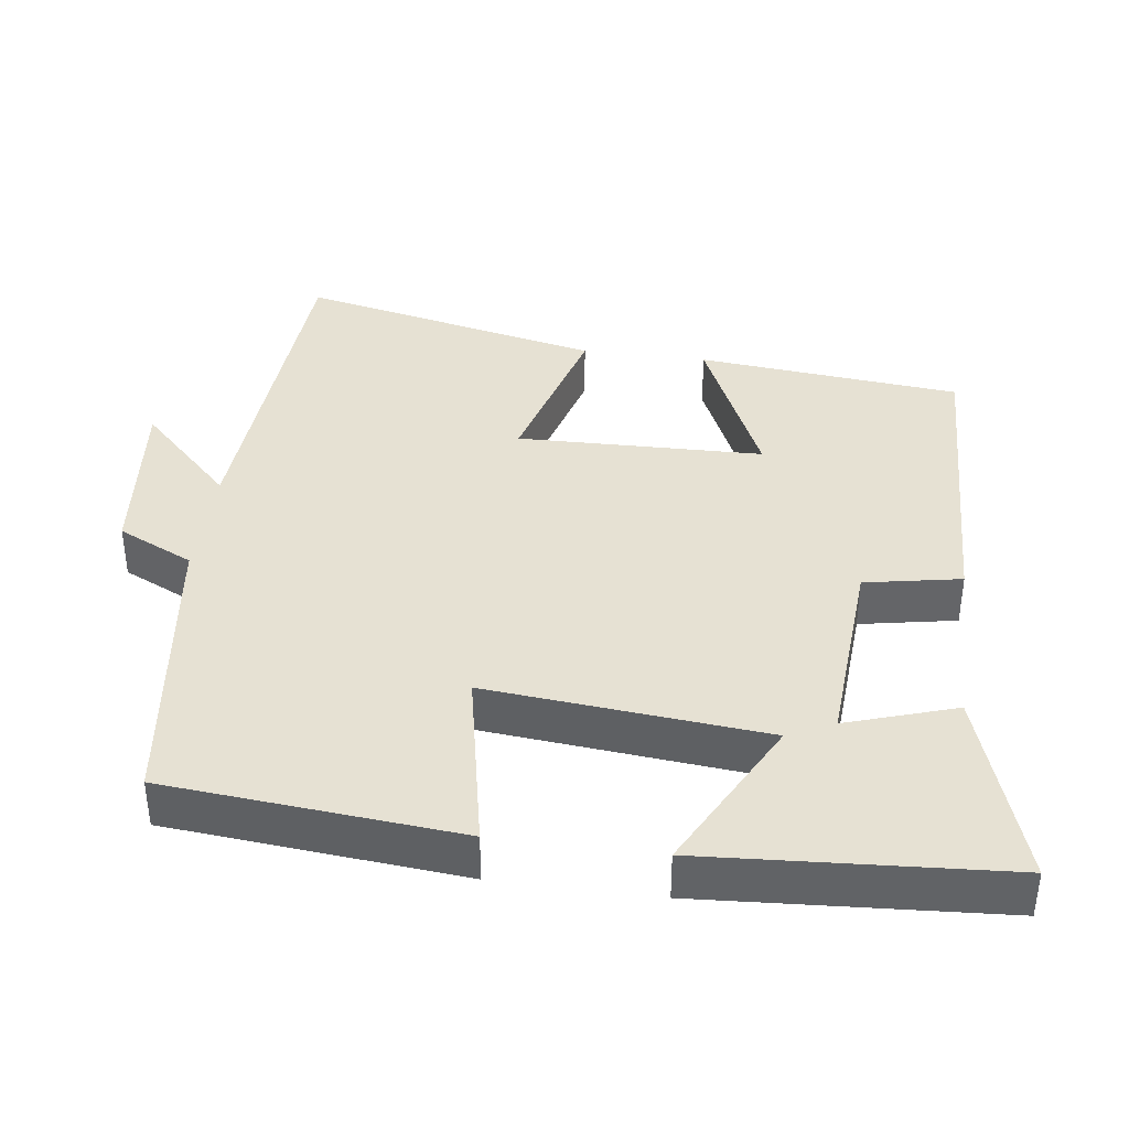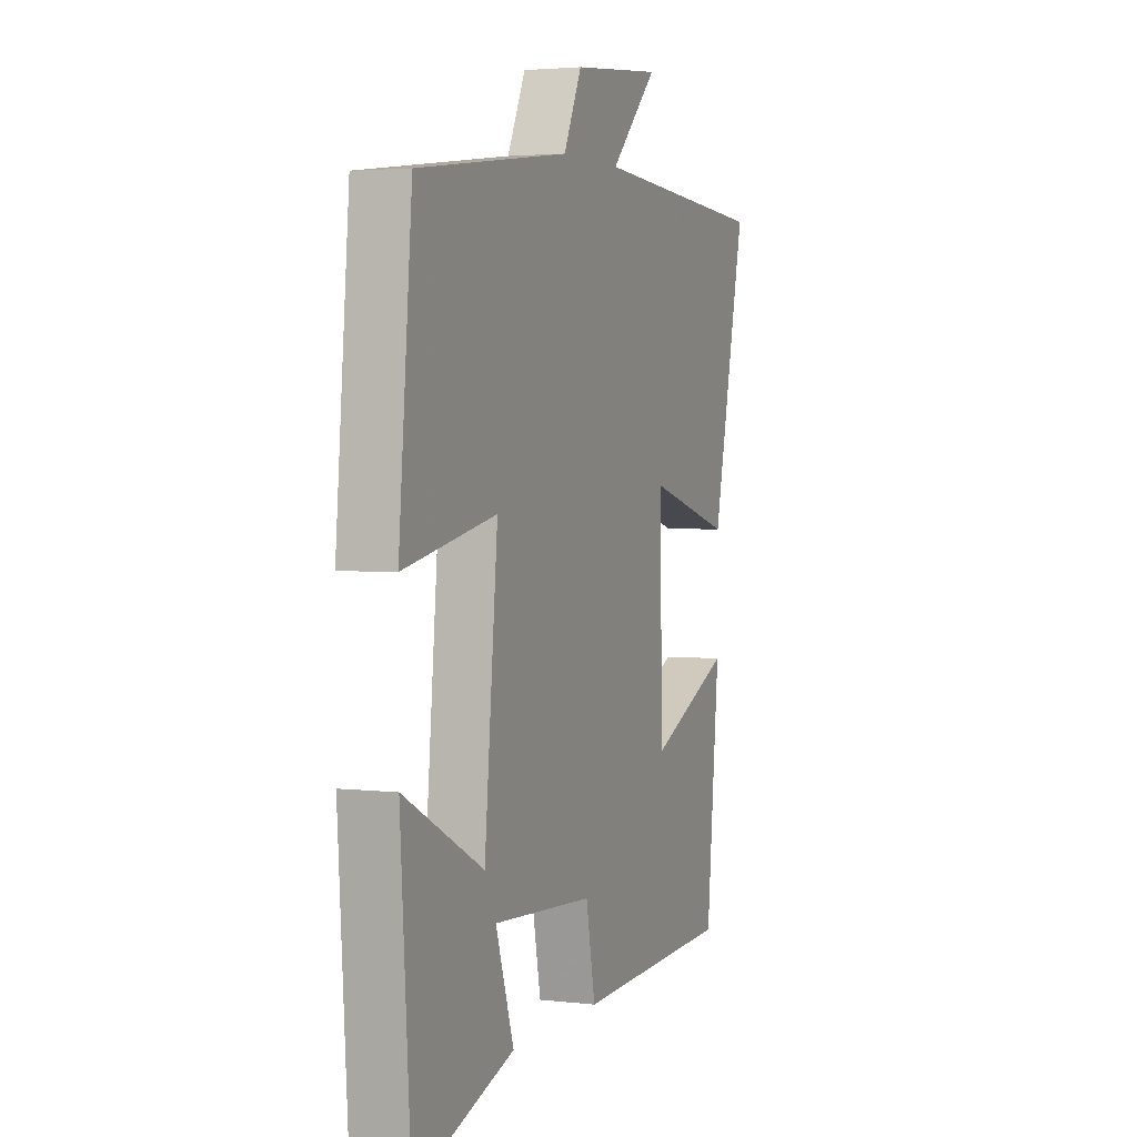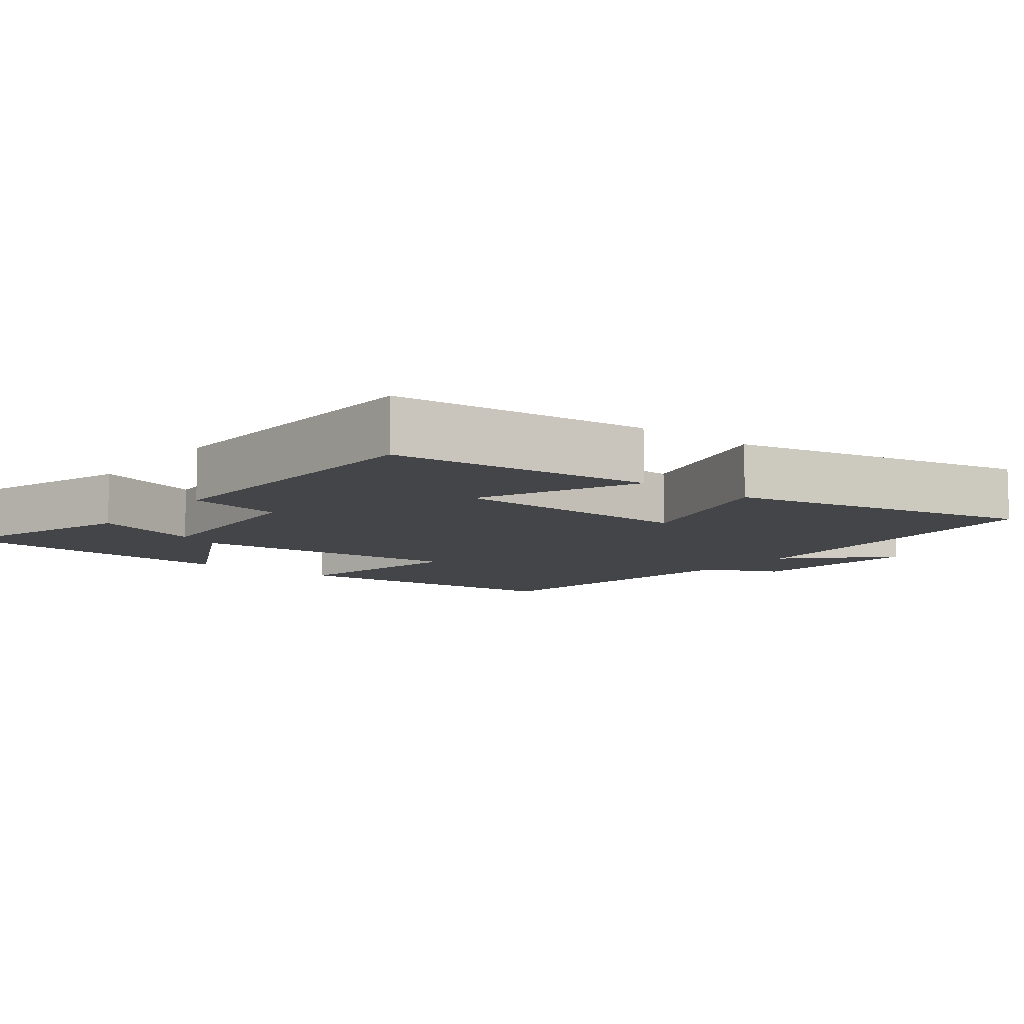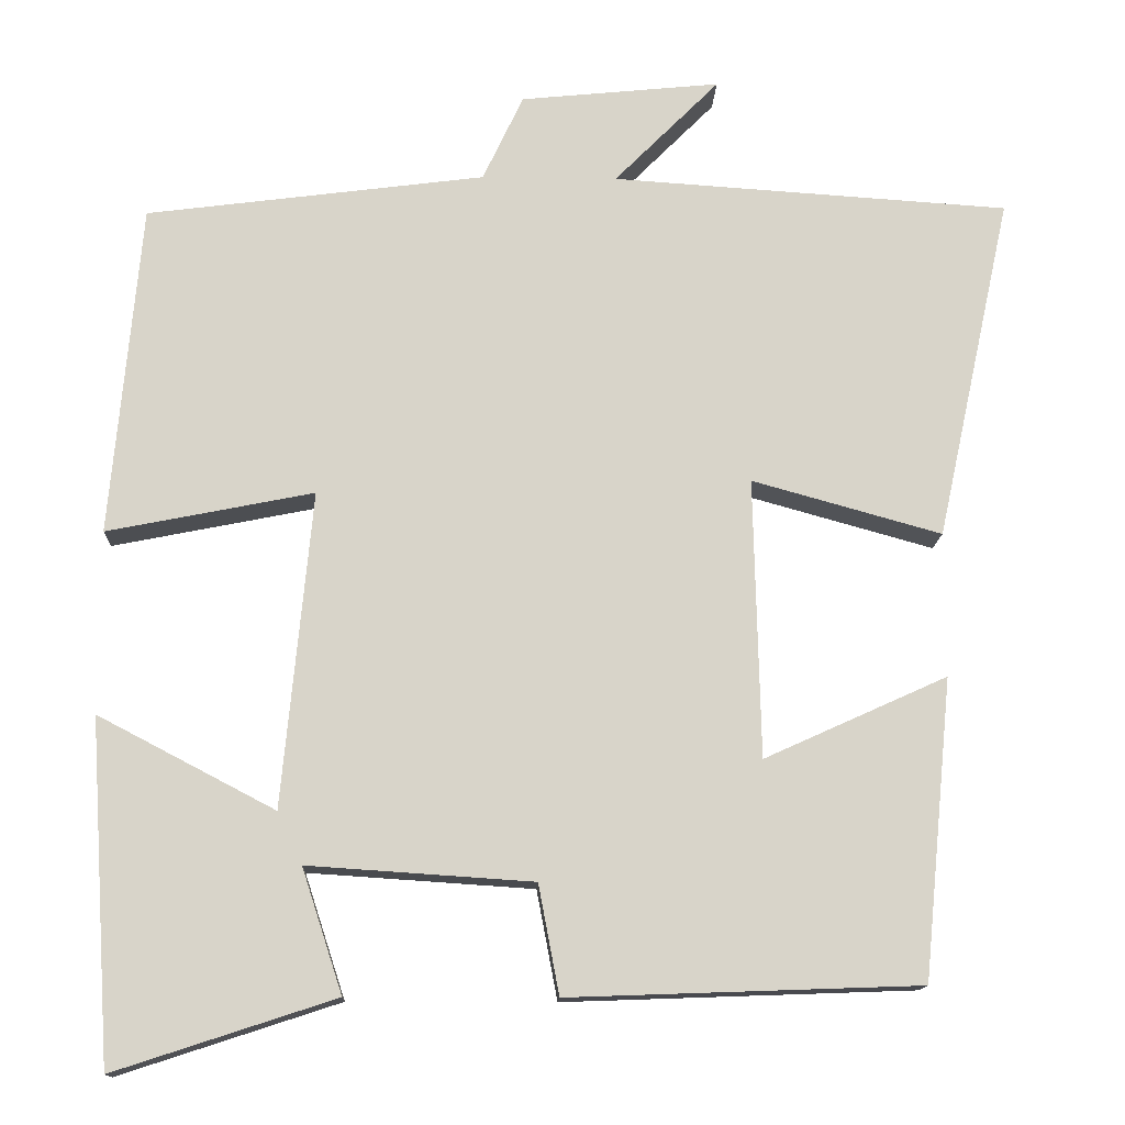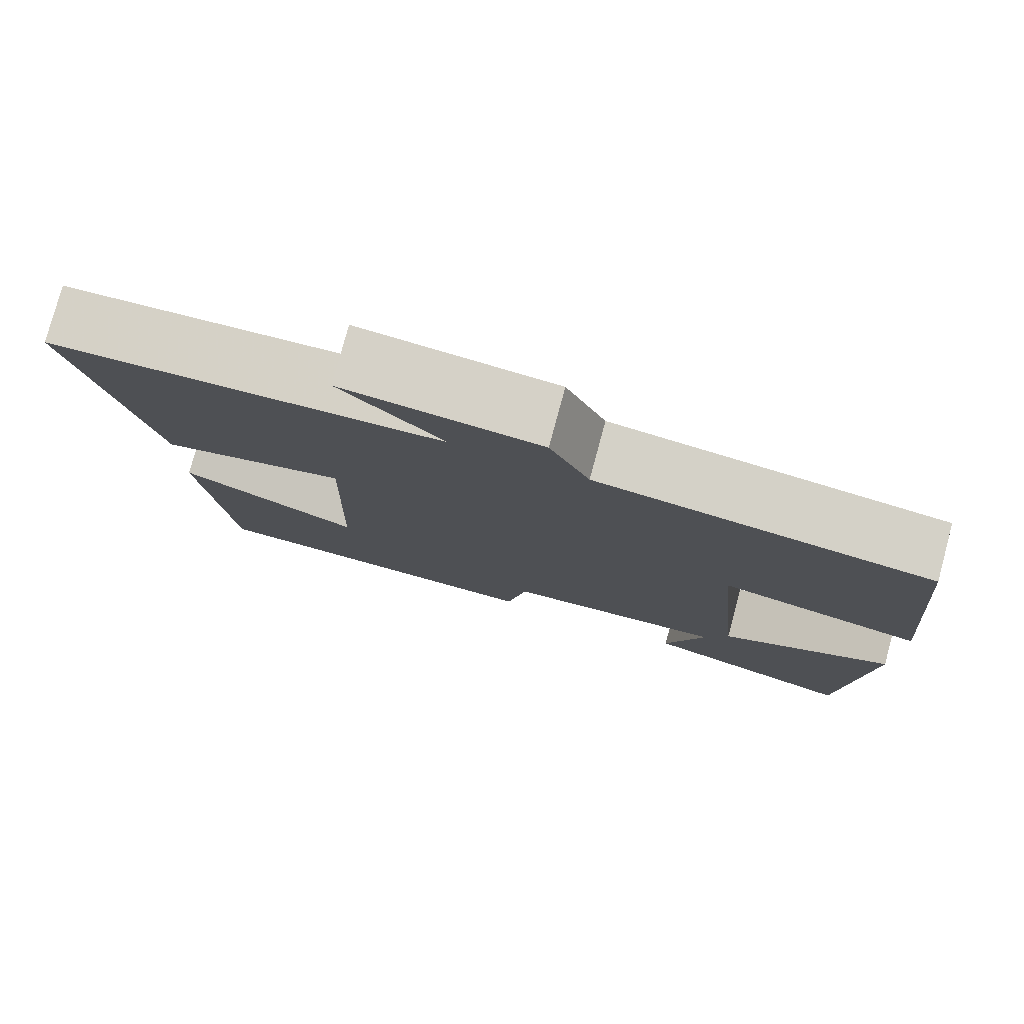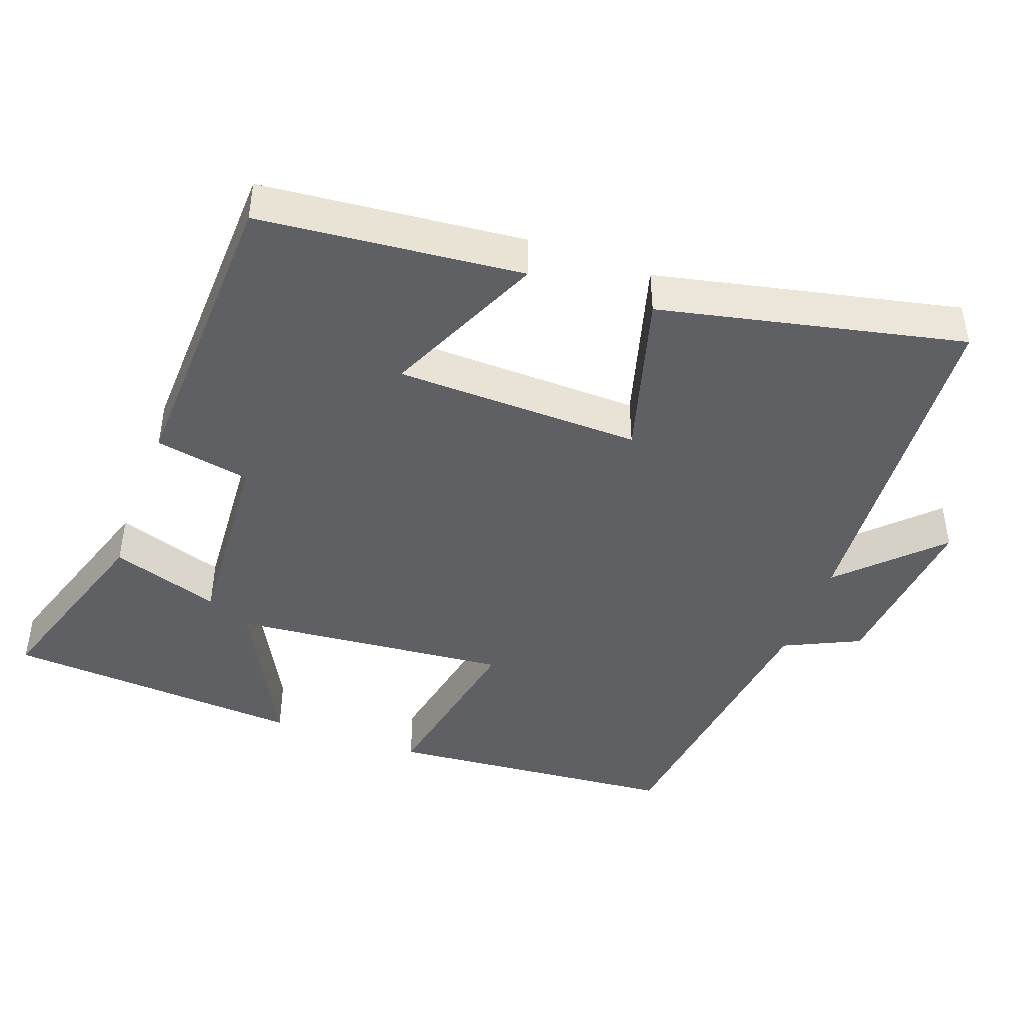
<metadata>
{"format":"obj","ext":"obj","renderer":"f3d","projection":"perspective","resolution":1024,"background":"white","views":[{"elev":38.8,"azim":97.6,"up":"+Y"},{"elev":3.1,"azim":111.7,"up":"+Z"},{"elev":-9.1,"azim":-127.8,"up":"+Y"},{"elev":-13.8,"azim":178.0,"up":"+Z"},{"elev":78.6,"azim":15.1,"up":"+Z"},{"elev":-44.2,"azim":-110.0,"up":"+Y"}]}
</metadata>
<code>
v 0.473 0.07 -0.587
v 0.207 0.07 -0.5
v 0.256 0.07 -0.35
v -0.016 0.07 -0.368
v -0.041 0.07 -0.5
v -0.465 0.07 -0.485
v -0.5 0.07 -0.123
v -0.279 0.07 -0.223
v -0.271 0.07 0.115
v -0.5 0.07 0.051
v -0.591 0.07 0.468
v -0.11 0.07 0.5
v -0.237 0.07 0.628
v 0.005 0.07 0.604
v 0.054 0.07 0.5
v 0.464 0.07 0.447
v 0.5 0.07 0.045
v 0.25 0.07 0.095
v 0.286 0.07 -0.287
v 0.5 0.07 -0.175
v 0.473 0 -0.587
v 0.207 0 -0.5
v 0.256 0 -0.35
v -0.016 0 -0.368
v -0.041 0 -0.5
v -0.465 0 -0.485
v -0.5 0 -0.123
v -0.279 0 -0.223
v -0.271 0 0.115
v -0.5 0 0.051
v -0.591 0 0.468
v -0.11 0 0.5
v -0.237 0 0.628
v 0.005 0 0.604
v 0.054 0 0.5
v 0.464 0 0.447
v 0.5 0 0.045
v 0.25 0 0.095
v 0.286 0 -0.287
v 0.5 0 -0.175
f 1 2 3
f 20 1 3
f 19 20 3
f 18 19 3 4
f 15 16 17 18
f 15 18 4
f 12 13 14 15
f 11 12 15
f 10 11 15
f 9 10 15
f 15 4 5
f 9 15 5
f 8 9 5
f 5 6 7 8
f 23 22 21
f 23 21 40
f 23 40 39
f 24 23 39 38
f 38 37 36 35
f 24 38 35
f 35 34 33 32
f 35 32 31
f 35 31 30
f 35 30 29
f 25 24 35
f 25 35 29
f 25 29 28
f 28 27 26 25
f 1 21 22 2
f 2 22 23 3
f 3 23 24 4
f 4 24 25 5
f 5 25 26 6
f 6 26 27 7
f 7 27 28 8
f 8 28 29 9
f 9 29 30 10
f 10 30 31 11
f 11 31 32 12
f 12 32 33 13
f 13 33 34 14
f 14 34 35 15
f 15 35 36 16
f 16 36 37 17
f 17 37 38 18
f 18 38 39 19
f 19 39 40 20
f 20 40 21 1

</code>
